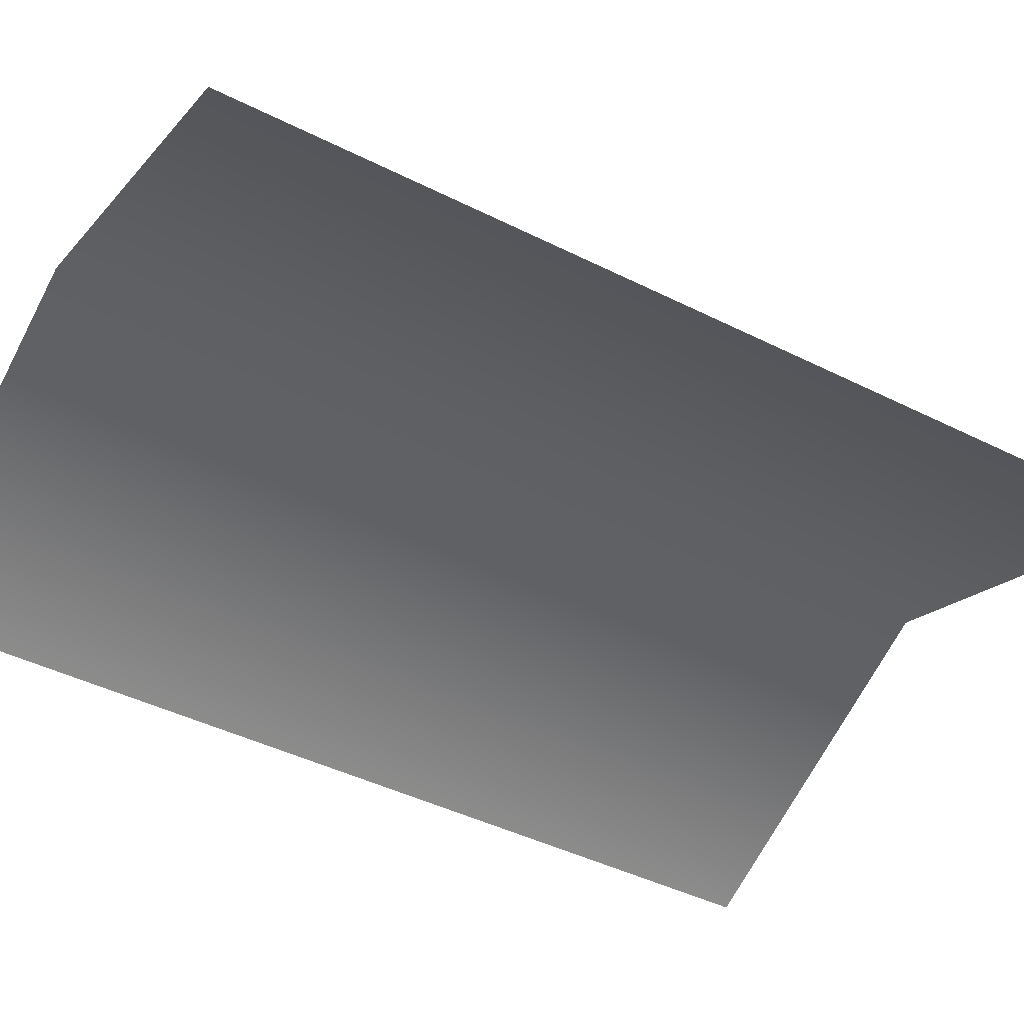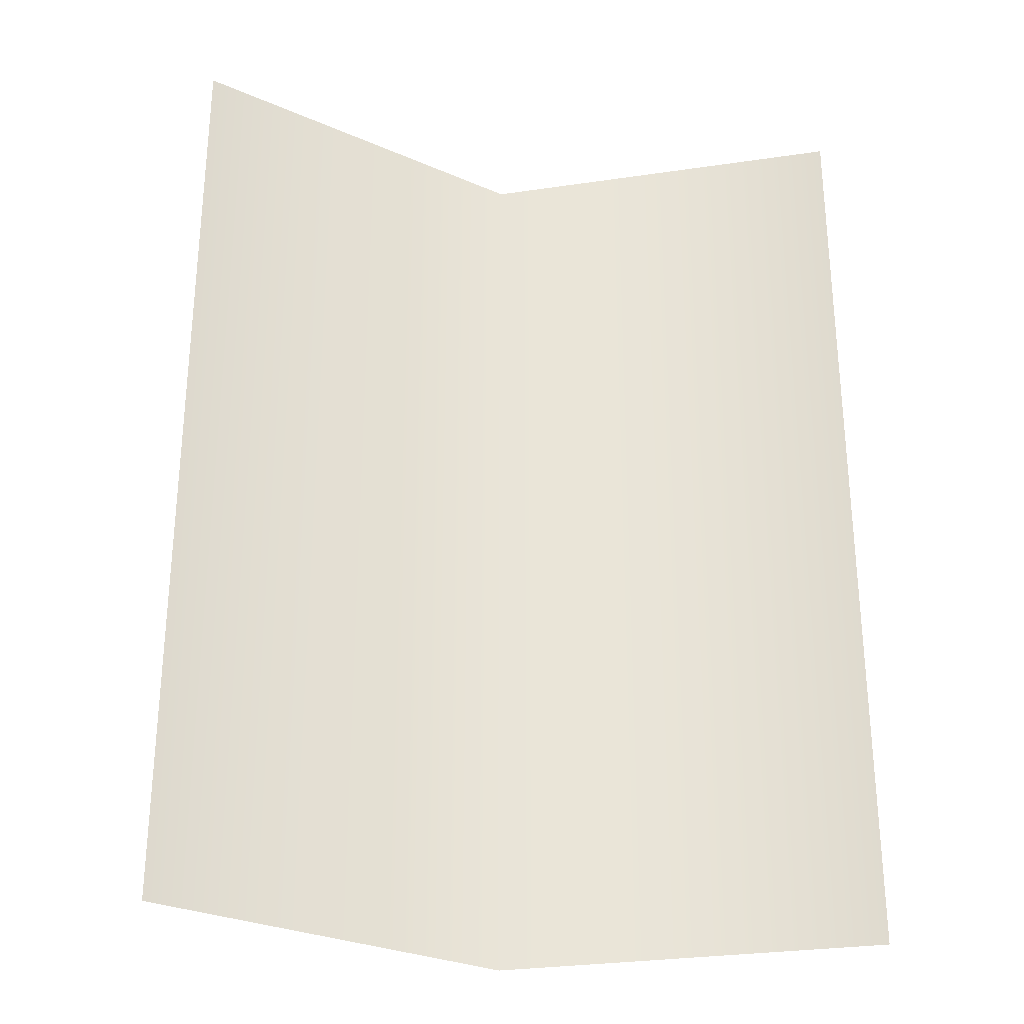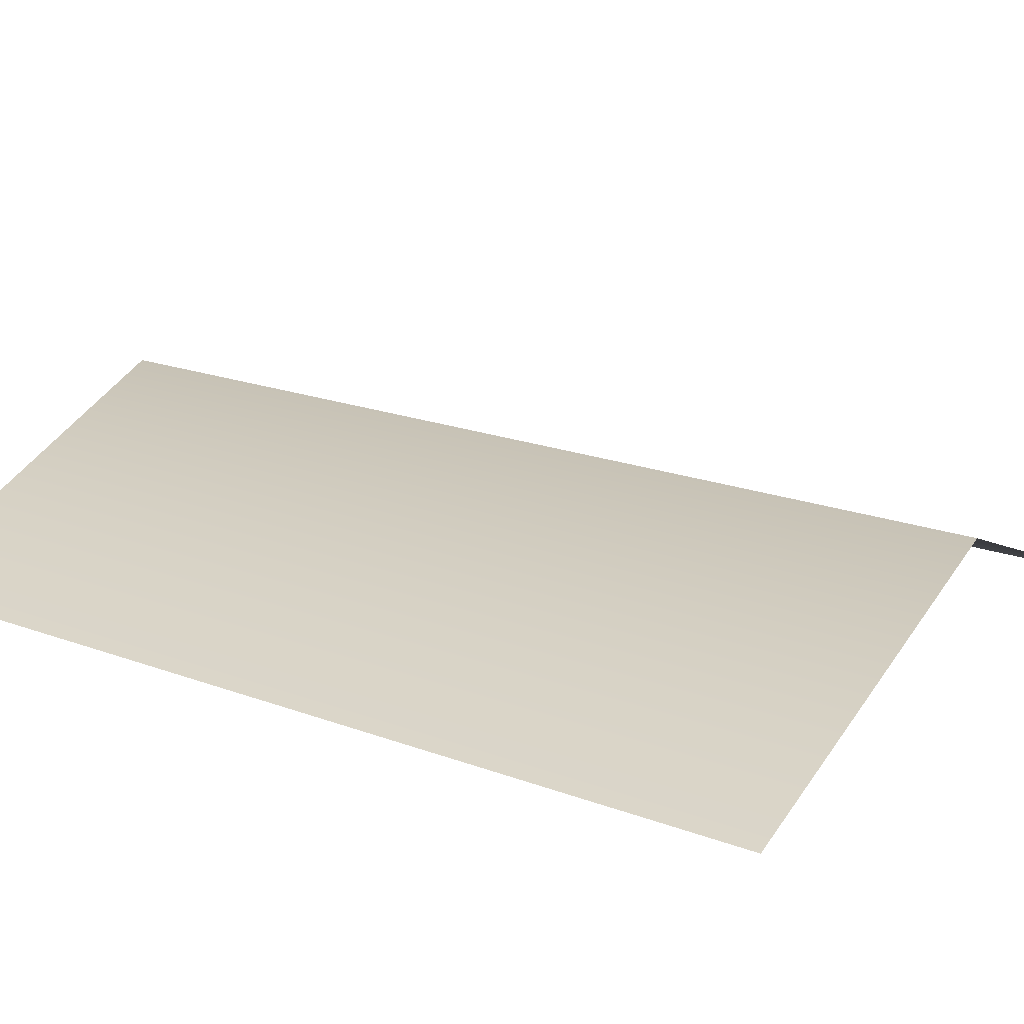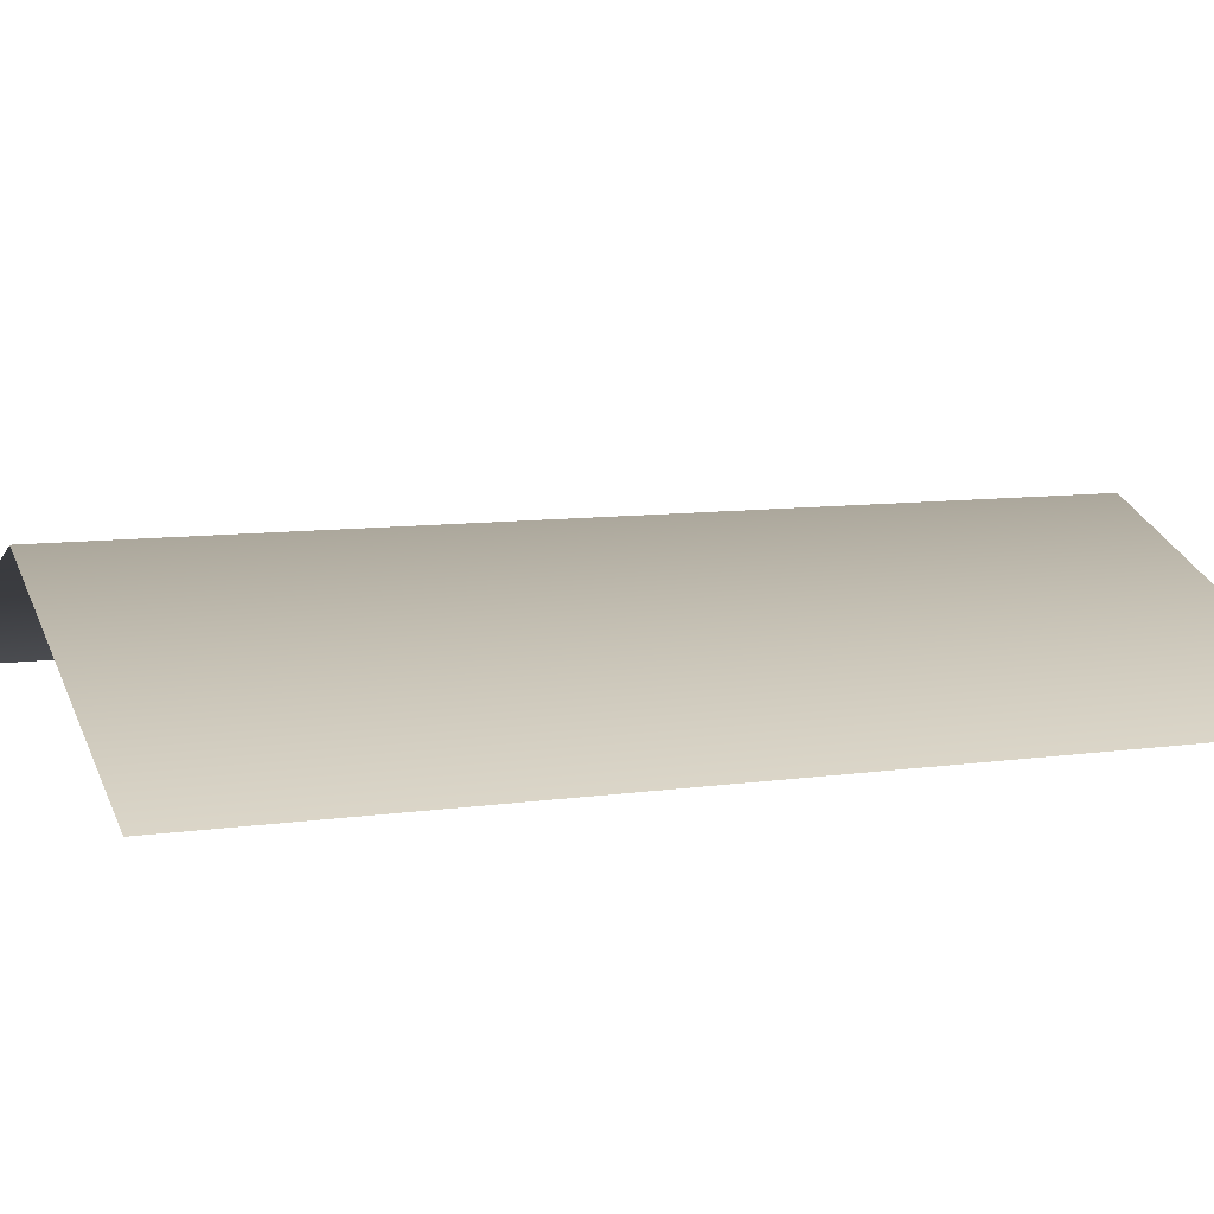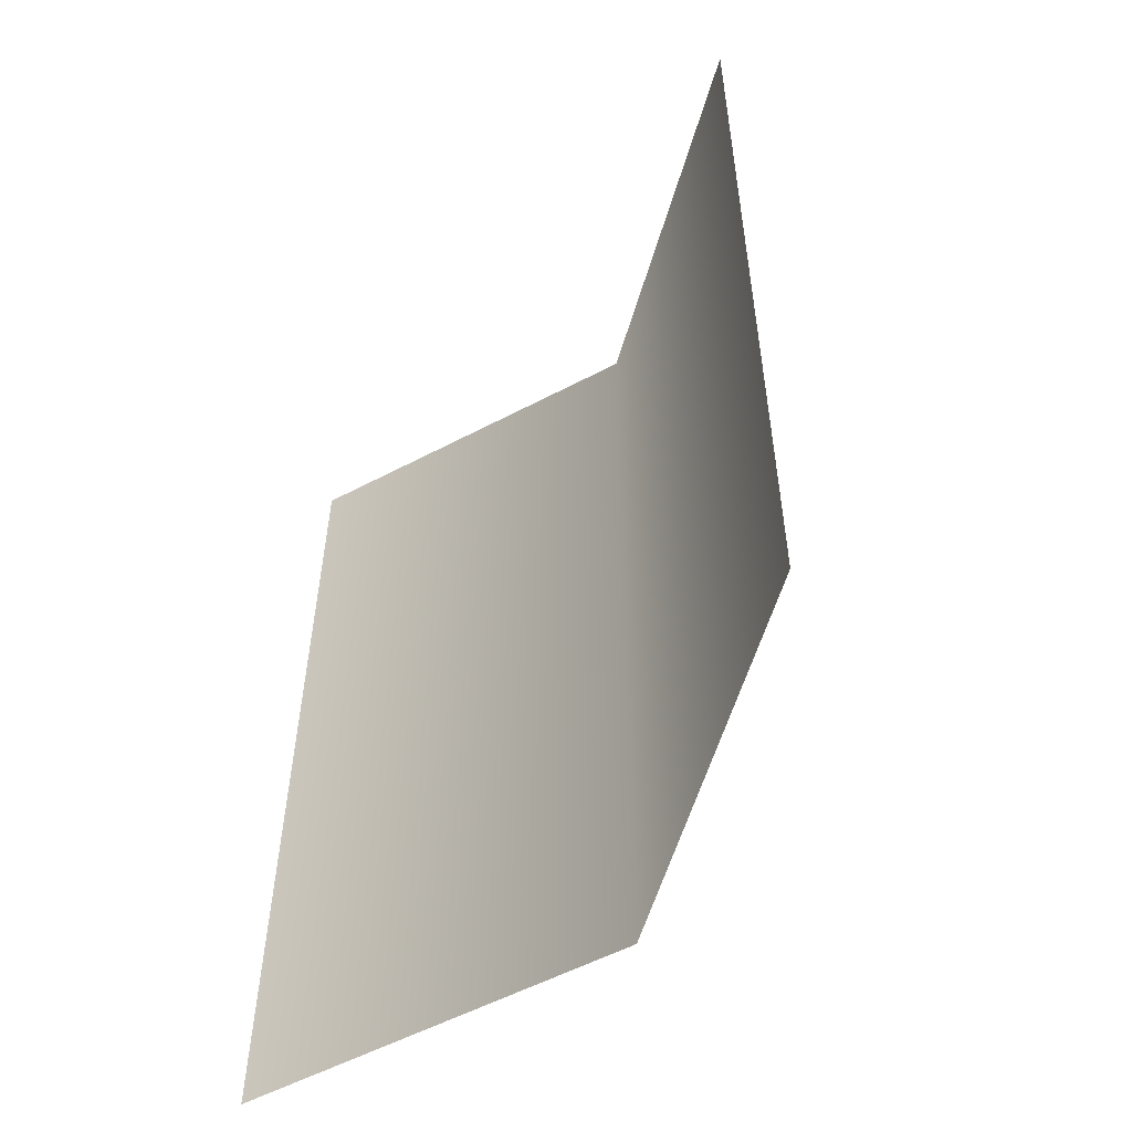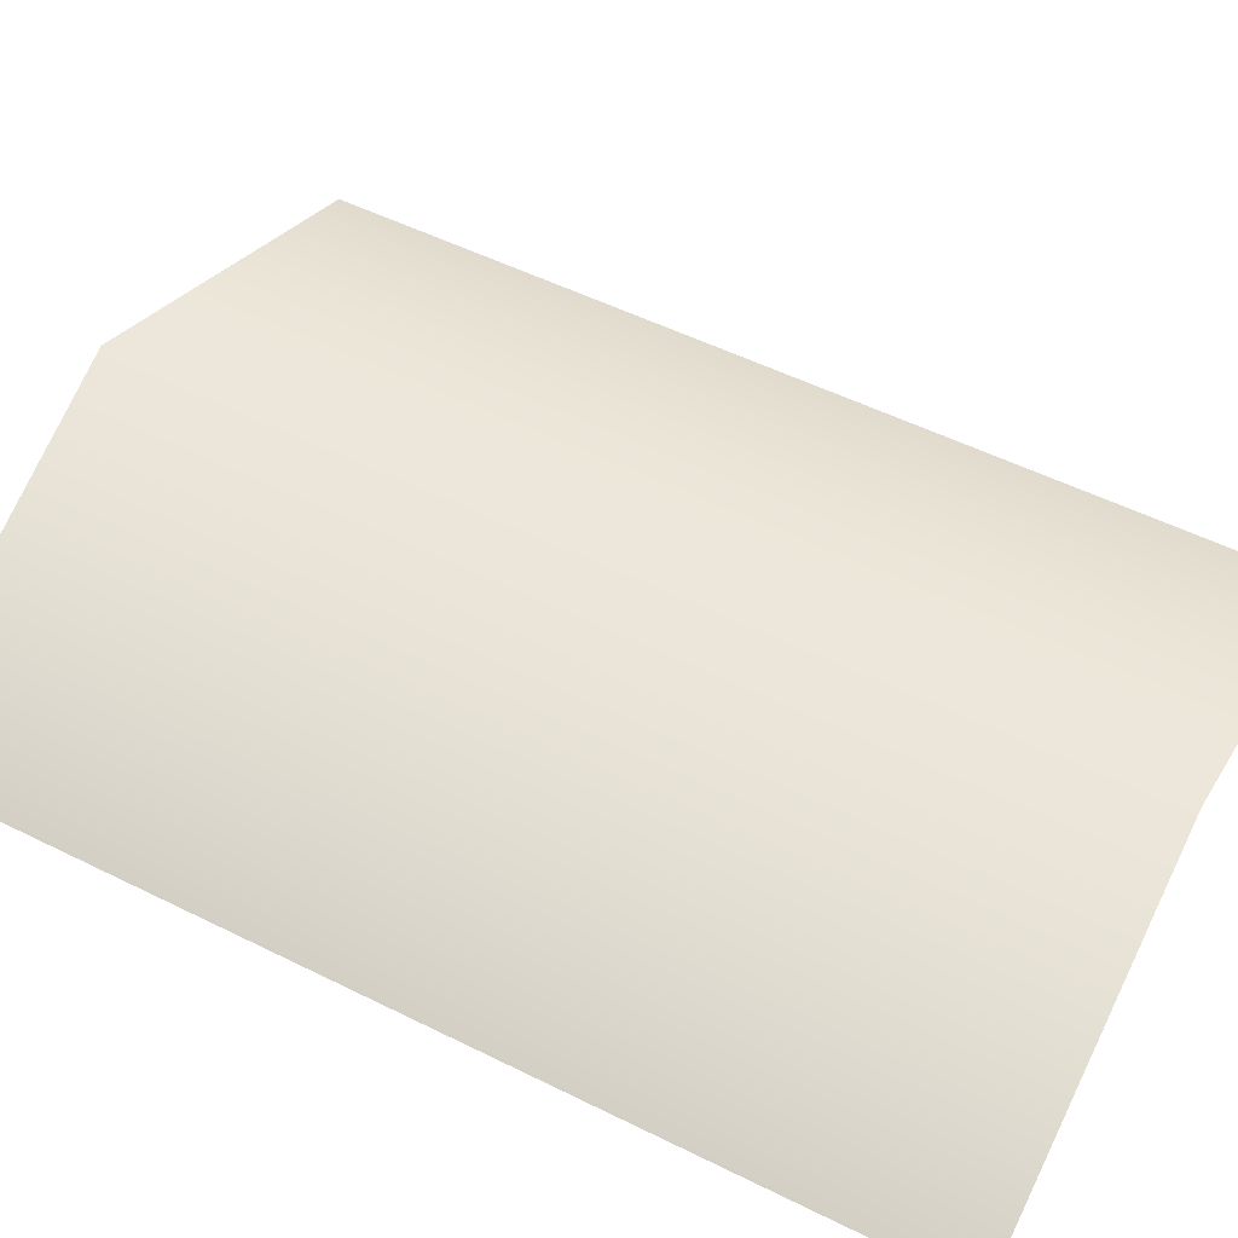
<metadata>
{"format":"obj","ext":"obj","renderer":"f3d","projection":"perspective","resolution":1024,"background":"white","views":[{"elev":-44.3,"azim":59.7,"up":"+Y"},{"elev":-29.3,"azim":-10.2,"up":"+Z"},{"elev":19.2,"azim":-54.6,"up":"+Y"},{"elev":8.3,"azim":67.5,"up":"+Y"},{"elev":-55.9,"azim":51.5,"up":"+Z"},{"elev":53.4,"azim":-62.1,"up":"+Y"}]}
</metadata>
<code>
o Cube.001
v 298 -123.5 -28
v 298 -123.5 780
v -2e-05 0.09999 -28
v -298 -123.5 -28
v -3.6e-05 0.1 780
v -298 -123.5 780
f 5 1 3
f 6 3 4
f 5 2 1
f 6 5 3

</code>
